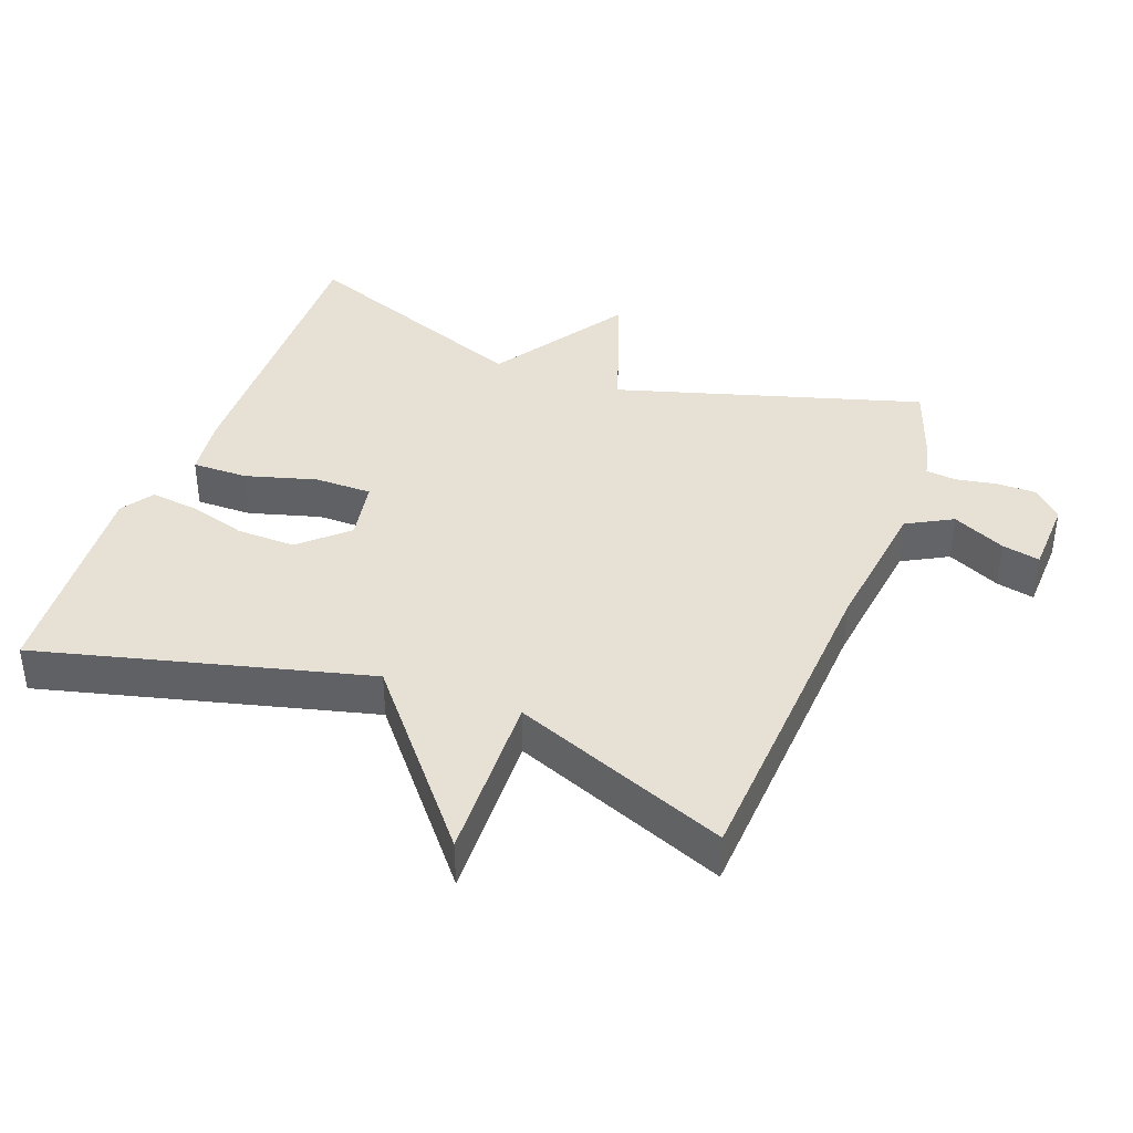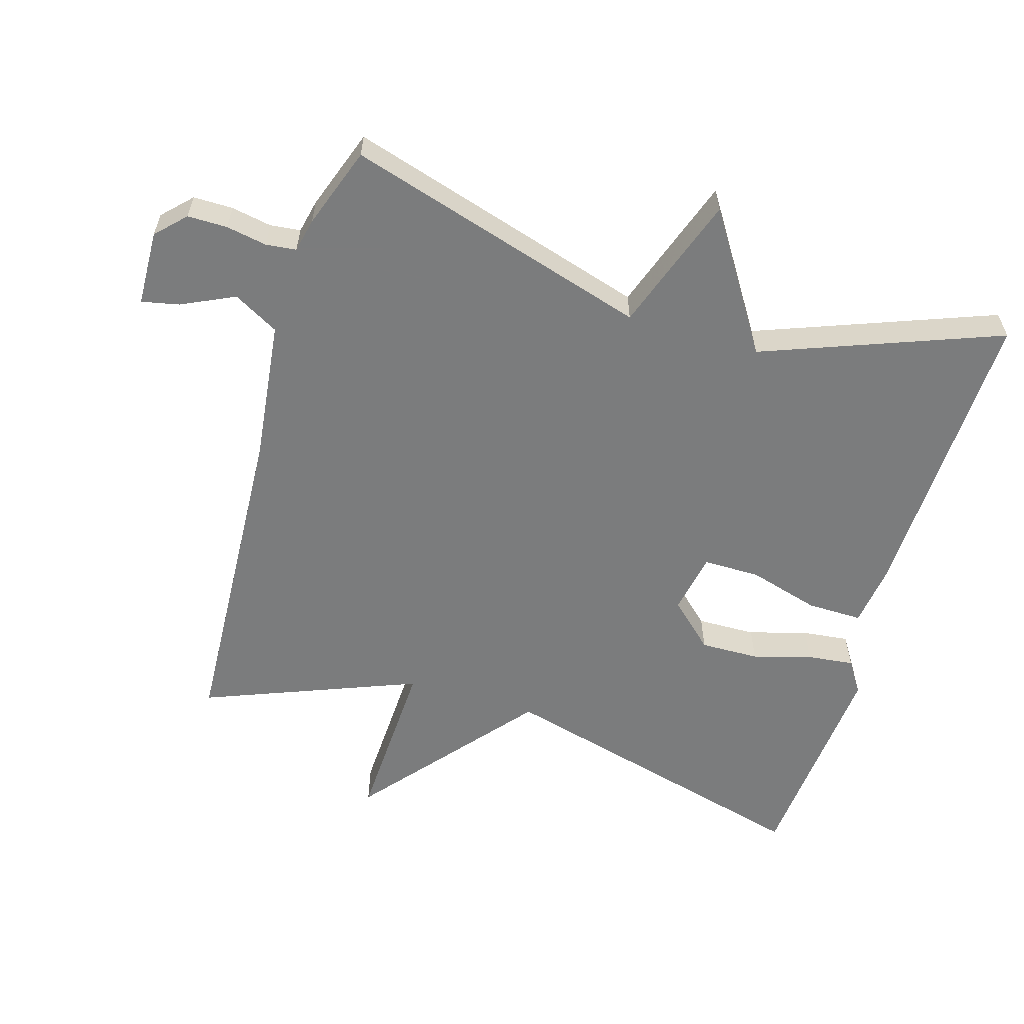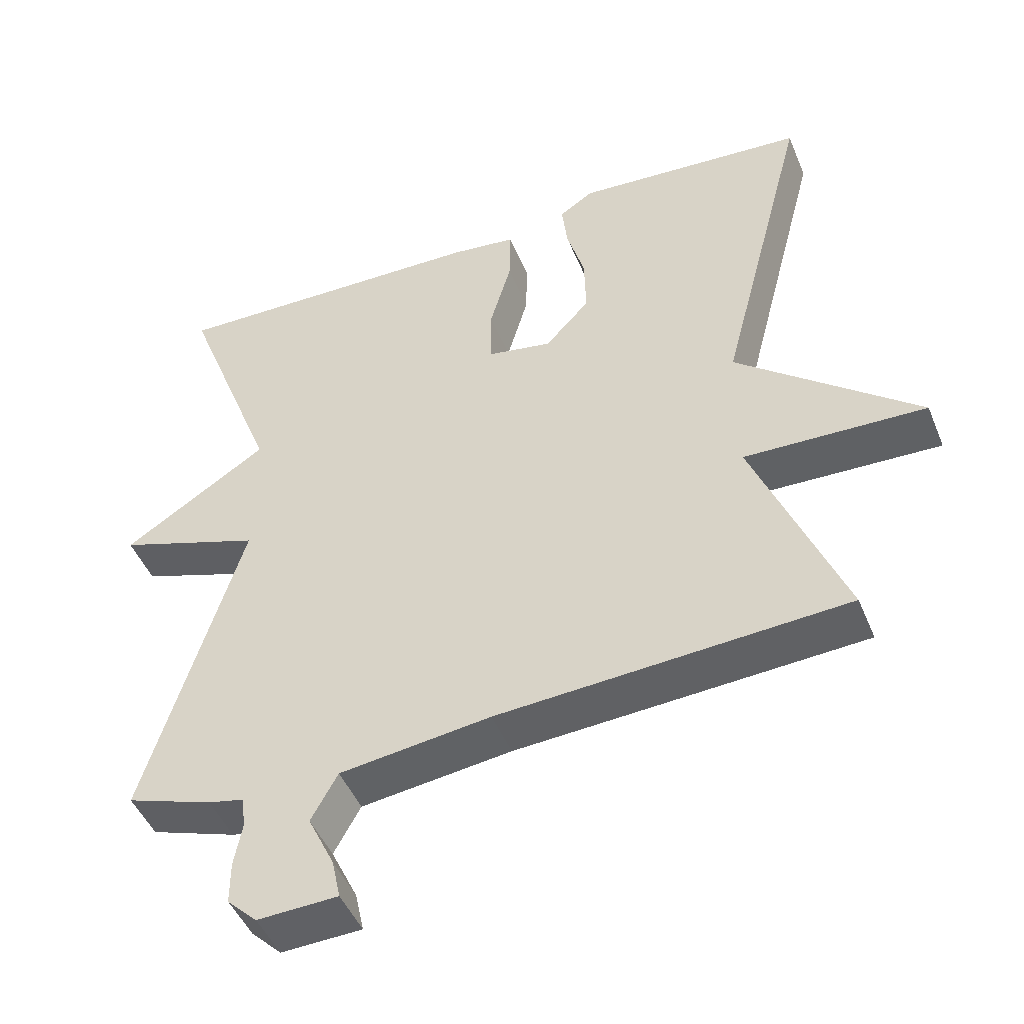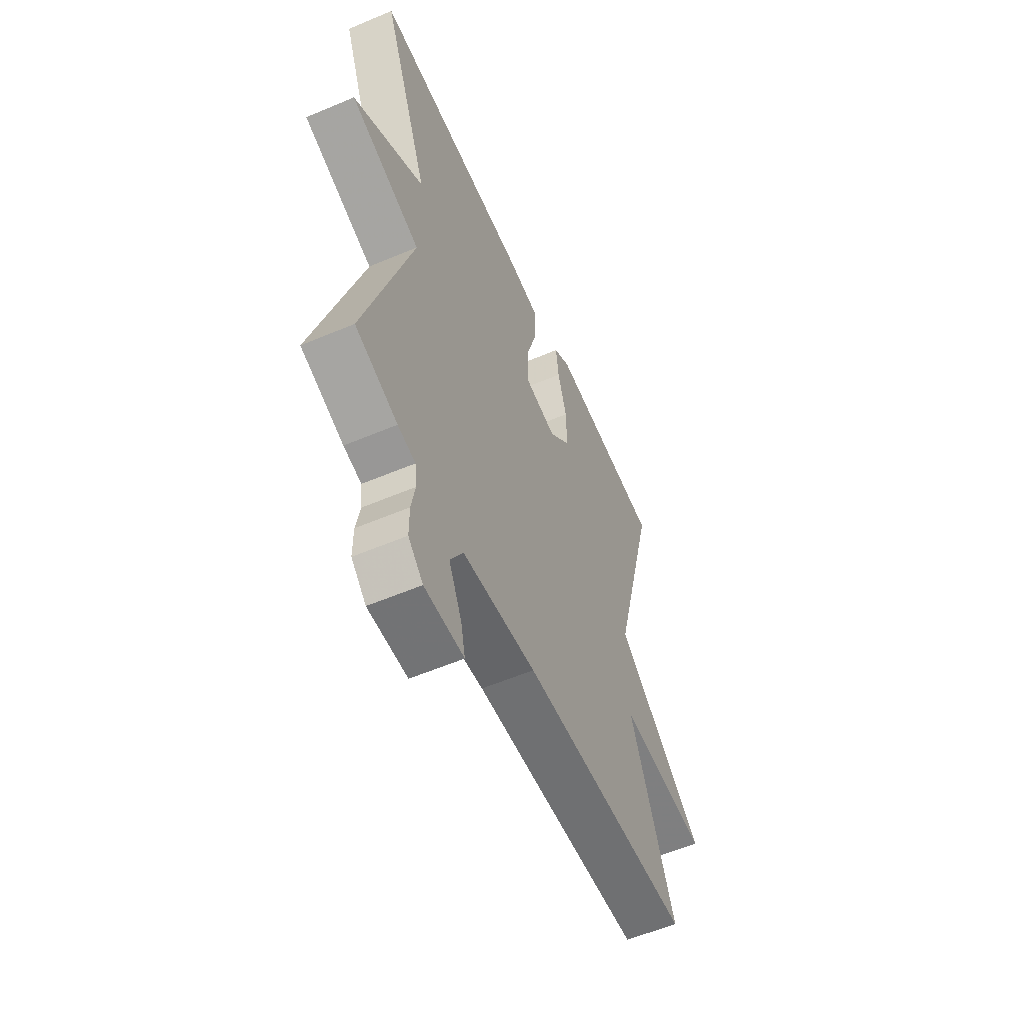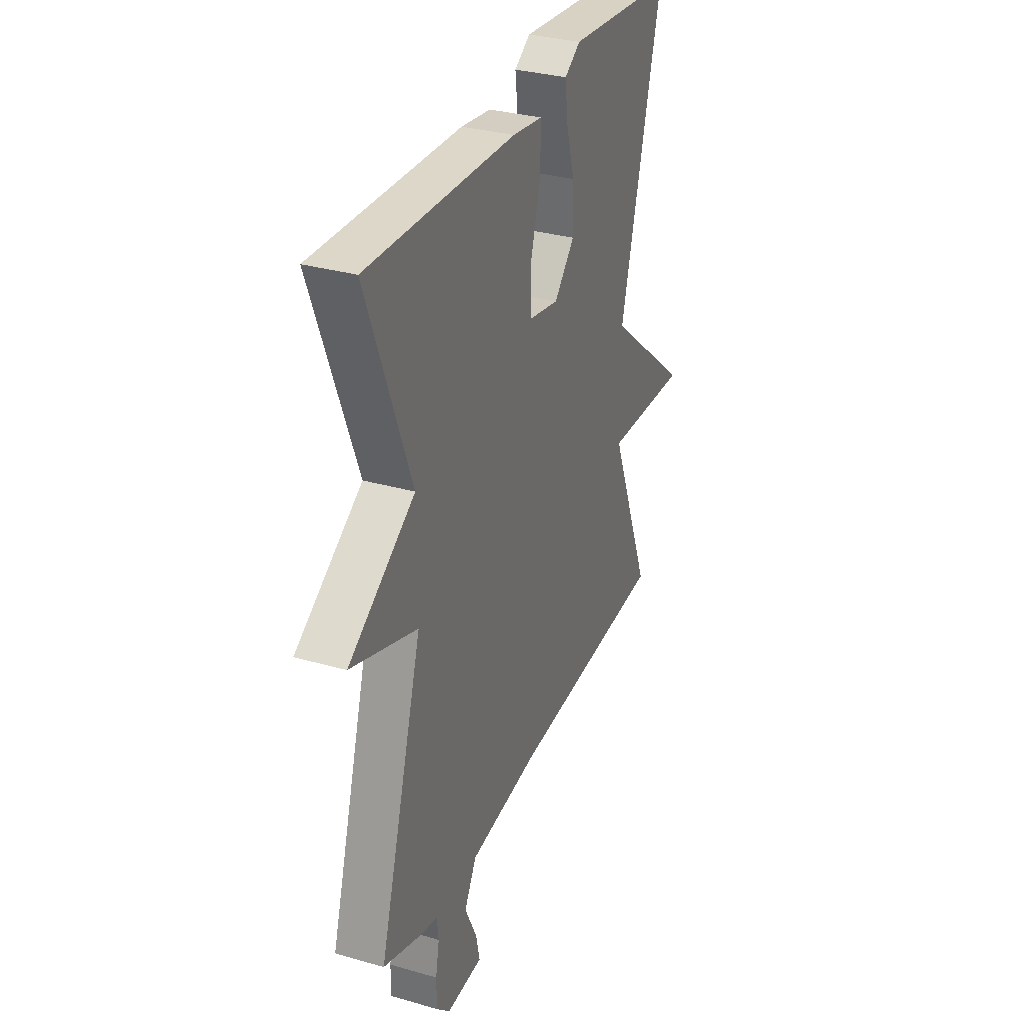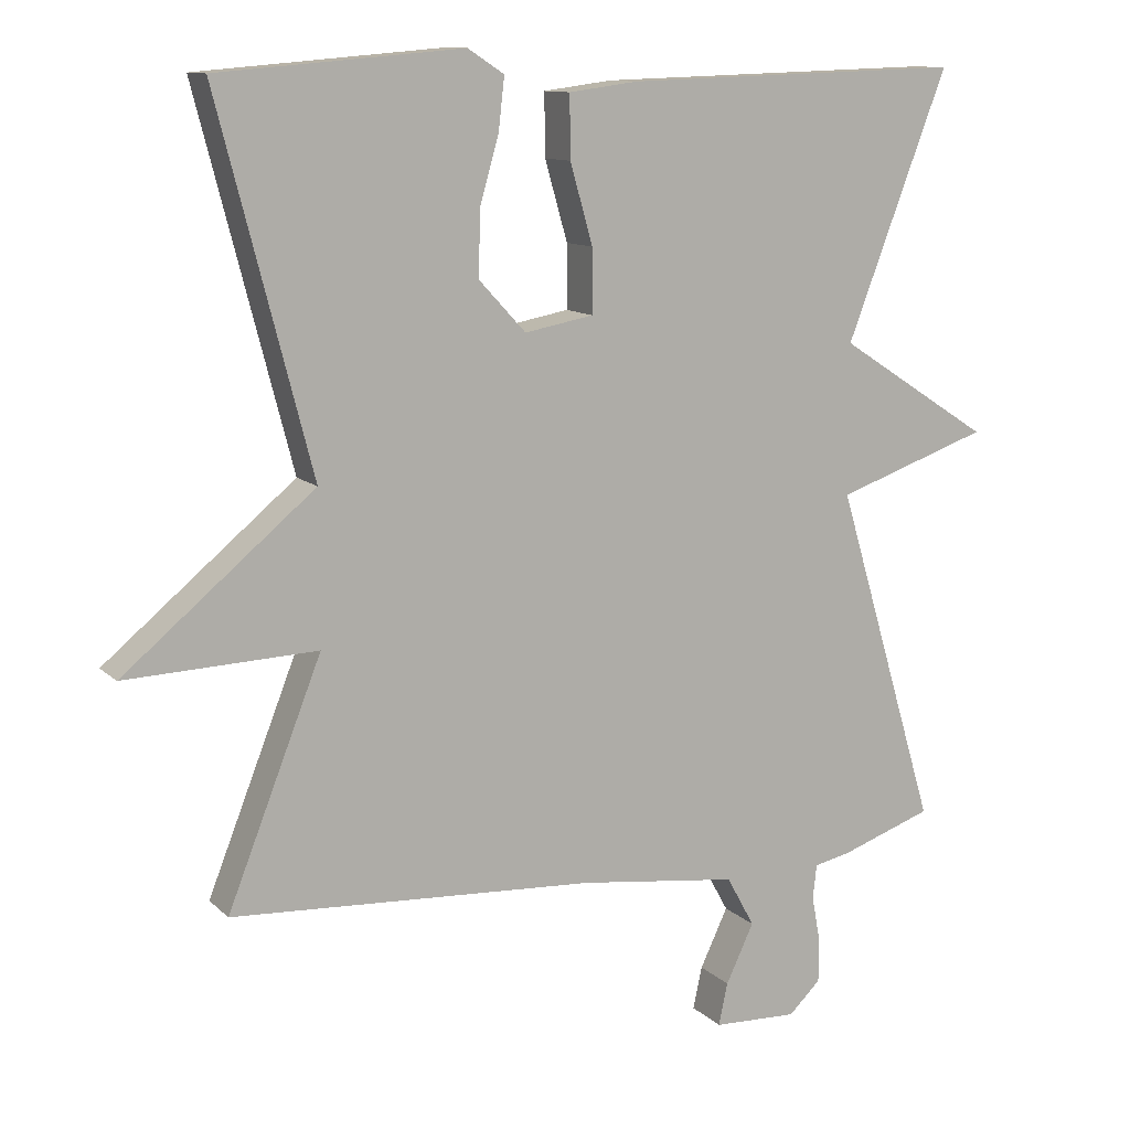
<metadata>
{"format":"obj","ext":"obj","renderer":"f3d","projection":"perspective","resolution":1024,"background":"white","views":[{"elev":39.2,"azim":110.7,"up":"+Y"},{"elev":-58.7,"azim":-106.7,"up":"+Y"},{"elev":-47.4,"azim":21.9,"up":"+Z"},{"elev":-57.7,"azim":-66.3,"up":"+Z"},{"elev":31.8,"azim":-67.9,"up":"+Z"},{"elev":11.4,"azim":153.6,"up":"+Z"}]}
</metadata>
<code>
v -0.5 0.07 0.5
v -0.05 0.07 0.486
v 0.041 0.07 0.474
v 0.04 0.07 0.392
v 0.01 0.07 0.287
v 0.01 0.07 0.203
v 0.101 0.07 0.186
v 0.163 0.07 0.253
v 0.161 0.07 0.34
v 0.136 0.07 0.427
v 0.128 0.07 0.496
v 0.176 0.07 0.527
v 0.5 0.07 0.5
v 0.375 0.07 0.017
v 0.628 0.07 -0.193
v 0.375 0.07 -0.183
v 0.5 0.07 -0.5
v 0.016 0.07 -0.527
v -0.194 0.07 -0.553
v -0.231 0.07 -0.62
v -0.194 0.07 -0.698
v -0.182 0.07 -0.754
v -0.294 0.07 -0.758
v -0.336 0.07 -0.717
v -0.336 0.07 -0.658
v -0.325 0.07 -0.598
v -0.33 0.07 -0.553
v -0.38 0.07 -0.542
v -0.5 0.07 -0.5
v -0.366 0.07 -0.051
v -0.568 0.07 0.019
v -0.366 0.07 0.149
v -0.5 0 0.5
v -0.05 0 0.486
v 0.041 0 0.474
v 0.04 0 0.392
v 0.01 0 0.287
v 0.01 0 0.203
v 0.101 0 0.186
v 0.163 0 0.253
v 0.161 0 0.34
v 0.136 0 0.427
v 0.128 0 0.496
v 0.176 0 0.527
v 0.5 0 0.5
v 0.375 0 0.017
v 0.628 0 -0.193
v 0.375 0 -0.183
v 0.5 0 -0.5
v 0.016 0 -0.527
v -0.194 0 -0.553
v -0.231 0 -0.62
v -0.194 0 -0.698
v -0.182 0 -0.754
v -0.294 0 -0.758
v -0.336 0 -0.717
v -0.336 0 -0.658
v -0.325 0 -0.598
v -0.33 0 -0.553
v -0.38 0 -0.542
v -0.5 0 -0.5
v -0.366 0 -0.051
v -0.568 0 0.019
v -0.366 0 0.149
f 30 31 32
f 27 28 29 30
f 26 27 30 32
f 24 25 26
f 23 24 26
f 22 23 26
f 21 22 26
f 20 21 26
f 19 20 26 32
f 18 19 32
f 18 32 1
f 17 18 1
f 16 17 1
f 14 15 16
f 12 13 14
f 11 12 14
f 10 11 14
f 9 10 14
f 8 9 14 16
f 7 8 16
f 6 7 16
f 3 4 5
f 2 3 5
f 1 2 5
f 1 5 6
f 1 6 16
f 64 63 62
f 62 61 60 59
f 64 62 59 58
f 58 57 56
f 58 56 55
f 58 55 54
f 58 54 53
f 58 53 52
f 64 58 52 51
f 64 51 50
f 33 64 50
f 33 50 49
f 33 49 48
f 48 47 46
f 46 45 44
f 46 44 43
f 46 43 42
f 46 42 41
f 48 46 41 40
f 48 40 39
f 48 39 38
f 37 36 35
f 37 35 34
f 37 34 33
f 38 37 33
f 48 38 33
f 1 33 34 2
f 2 34 35 3
f 3 35 36 4
f 4 36 37 5
f 5 37 38 6
f 6 38 39 7
f 7 39 40 8
f 8 40 41 9
f 9 41 42 10
f 10 42 43 11
f 11 43 44 12
f 12 44 45 13
f 13 45 46 14
f 14 46 47 15
f 15 47 48 16
f 16 48 49 17
f 17 49 50 18
f 18 50 51 19
f 19 51 52 20
f 20 52 53 21
f 21 53 54 22
f 22 54 55 23
f 23 55 56 24
f 24 56 57 25
f 25 57 58 26
f 26 58 59 27
f 27 59 60 28
f 28 60 61 29
f 29 61 62 30
f 30 62 63 31
f 31 63 64 32
f 32 64 33 1

</code>
